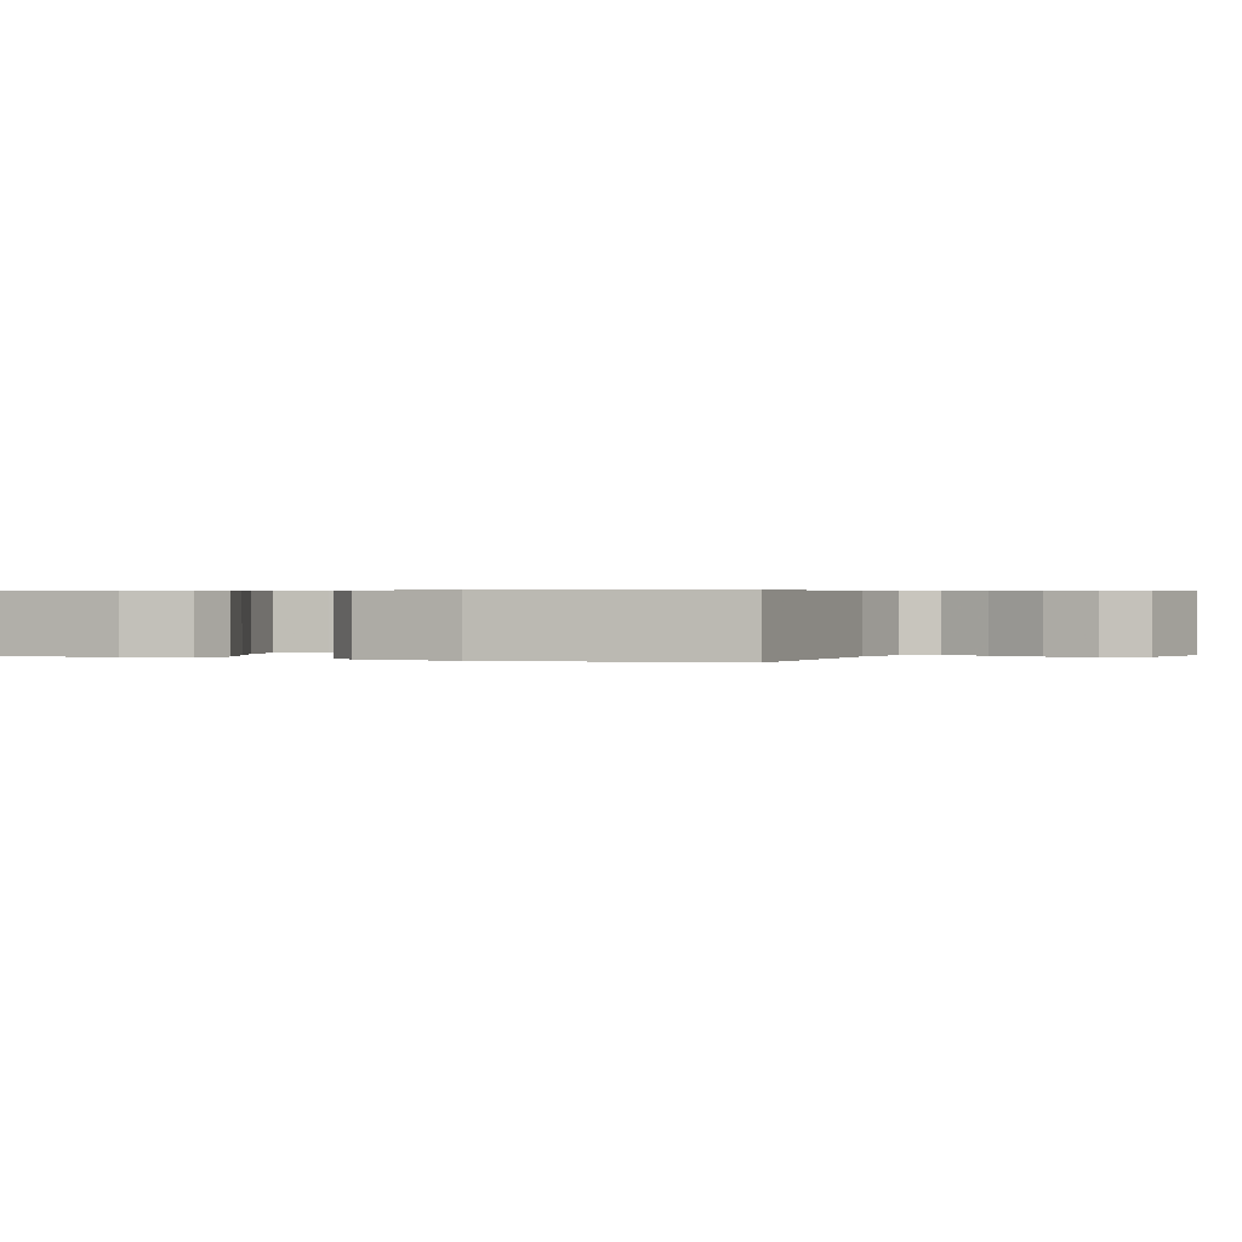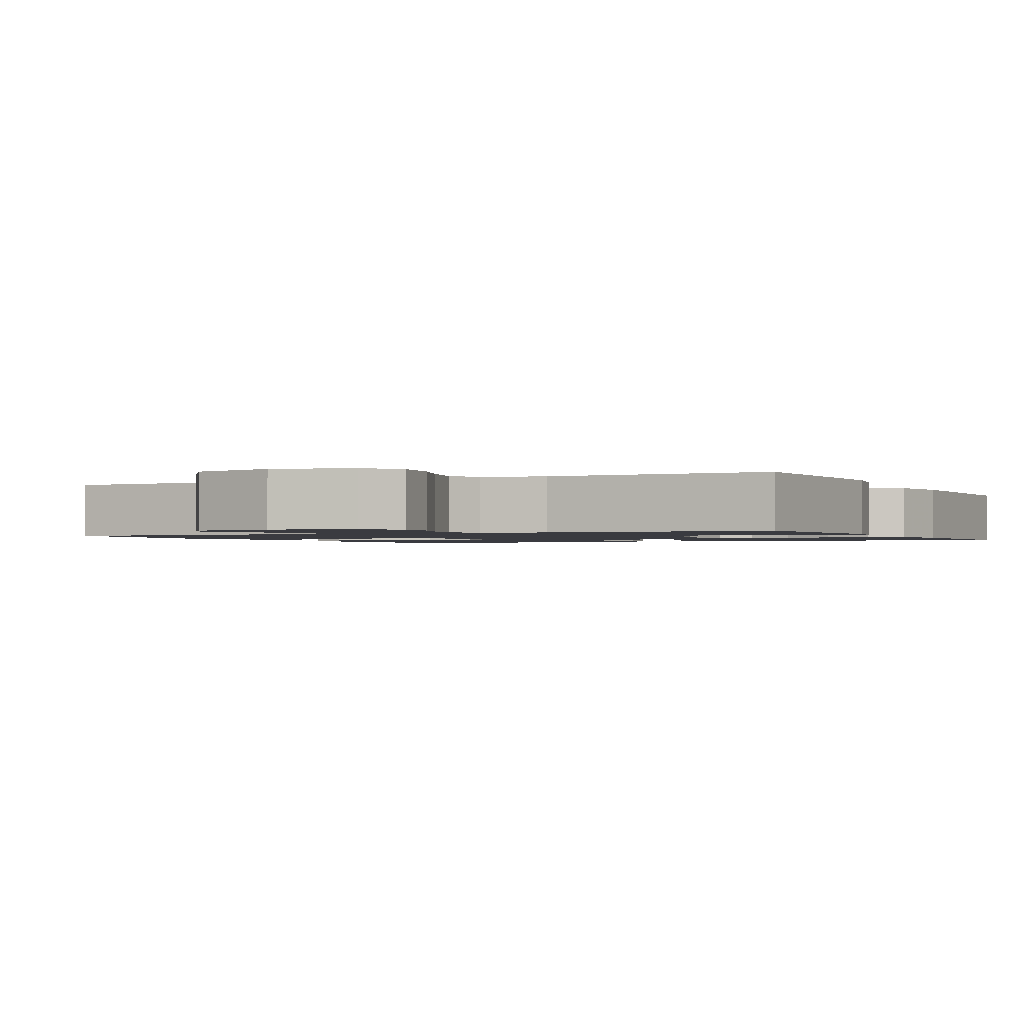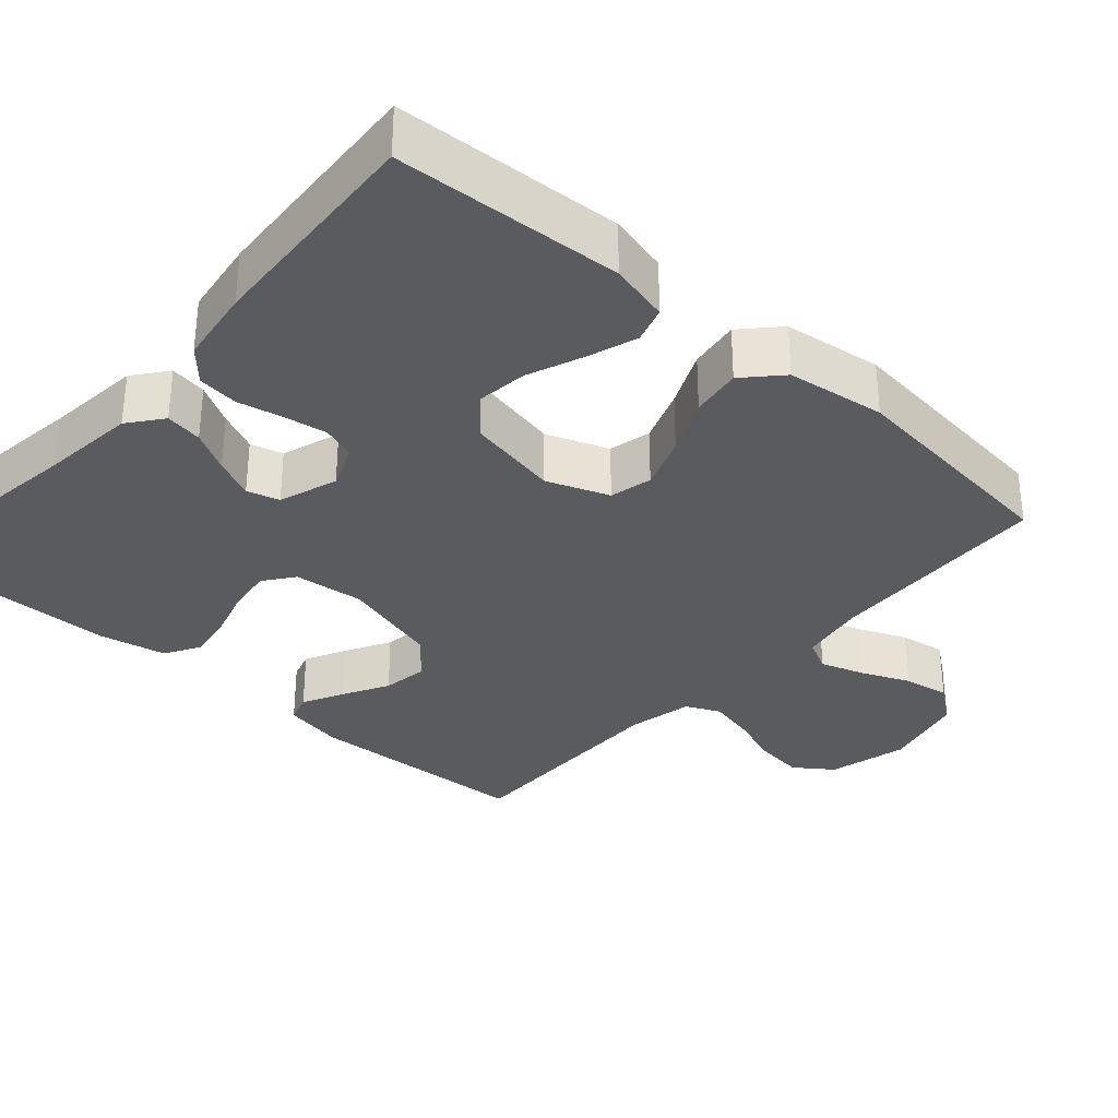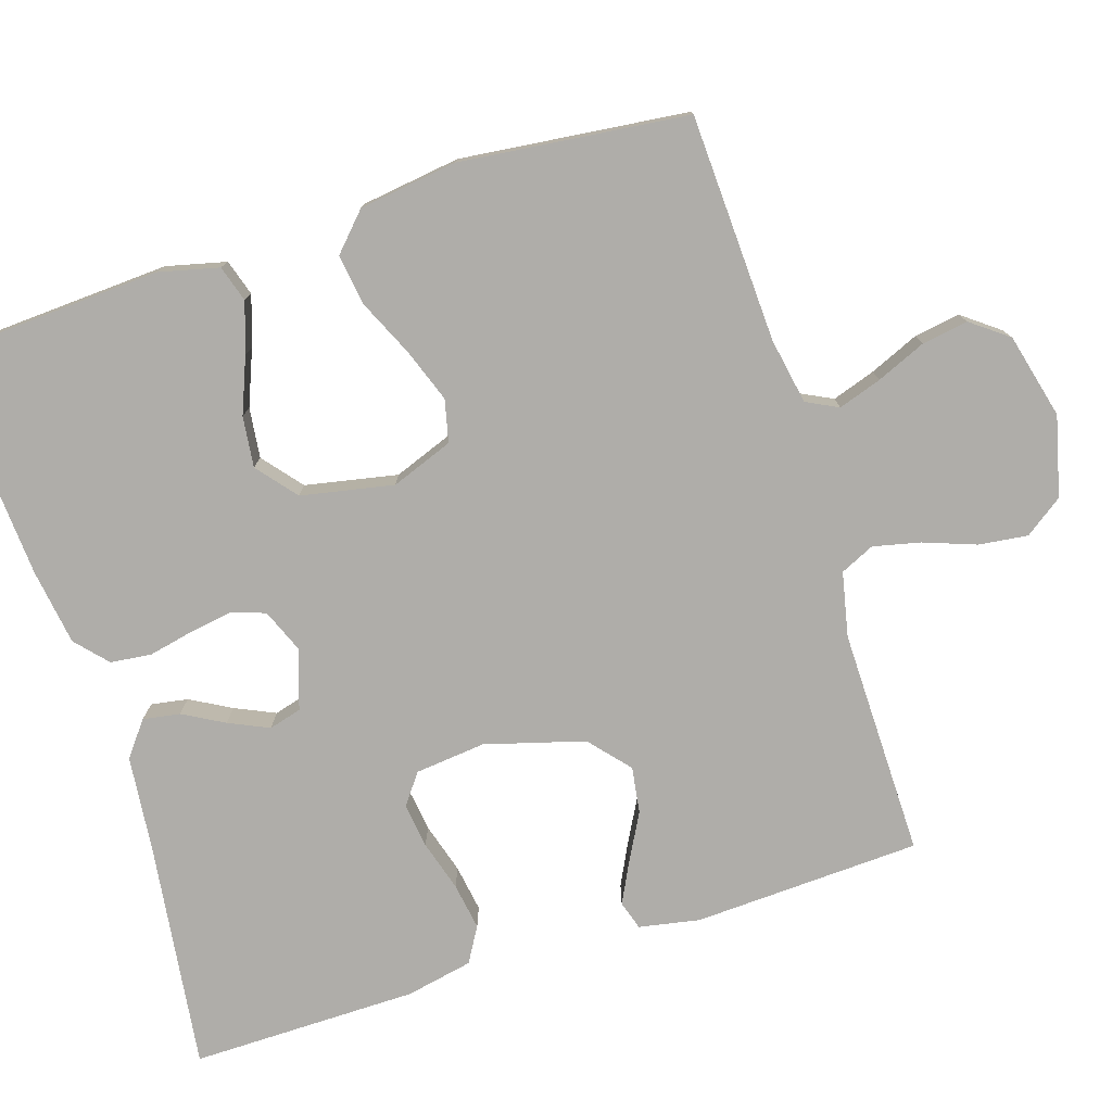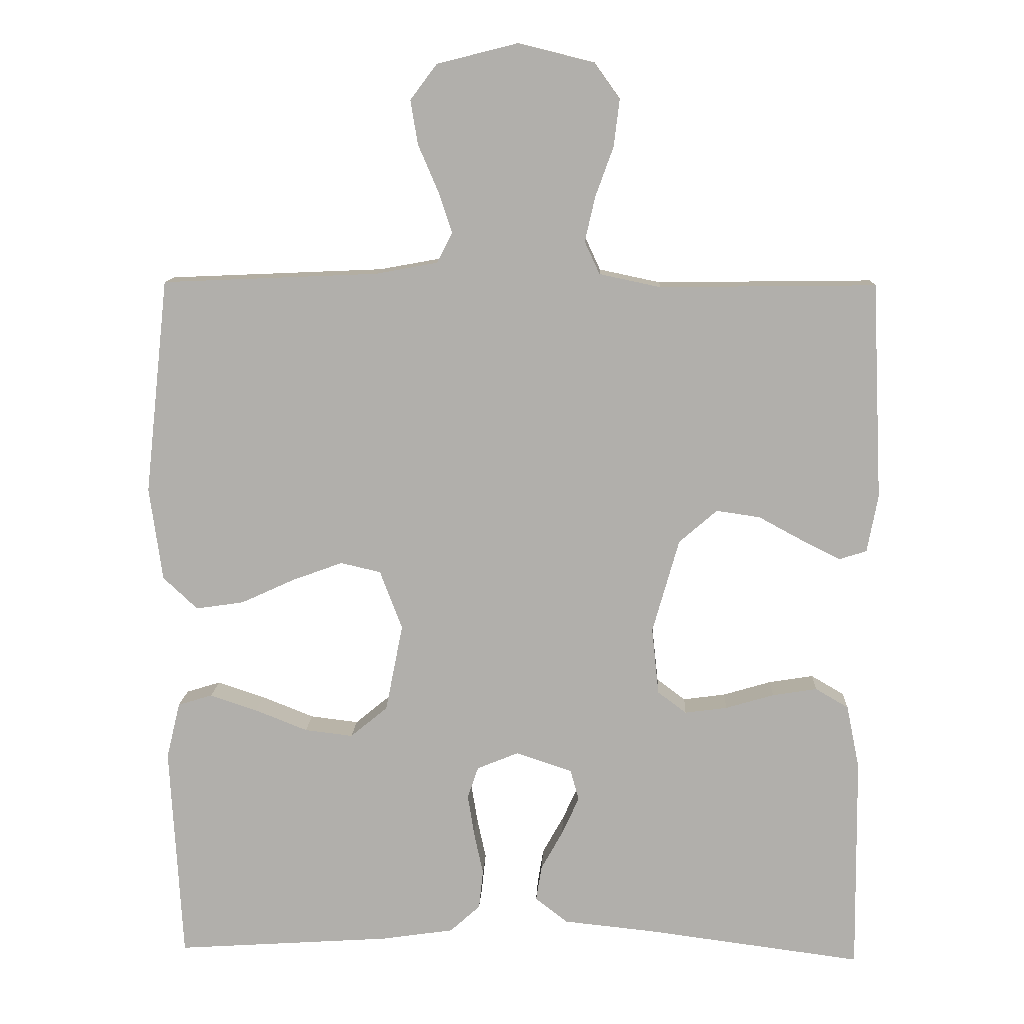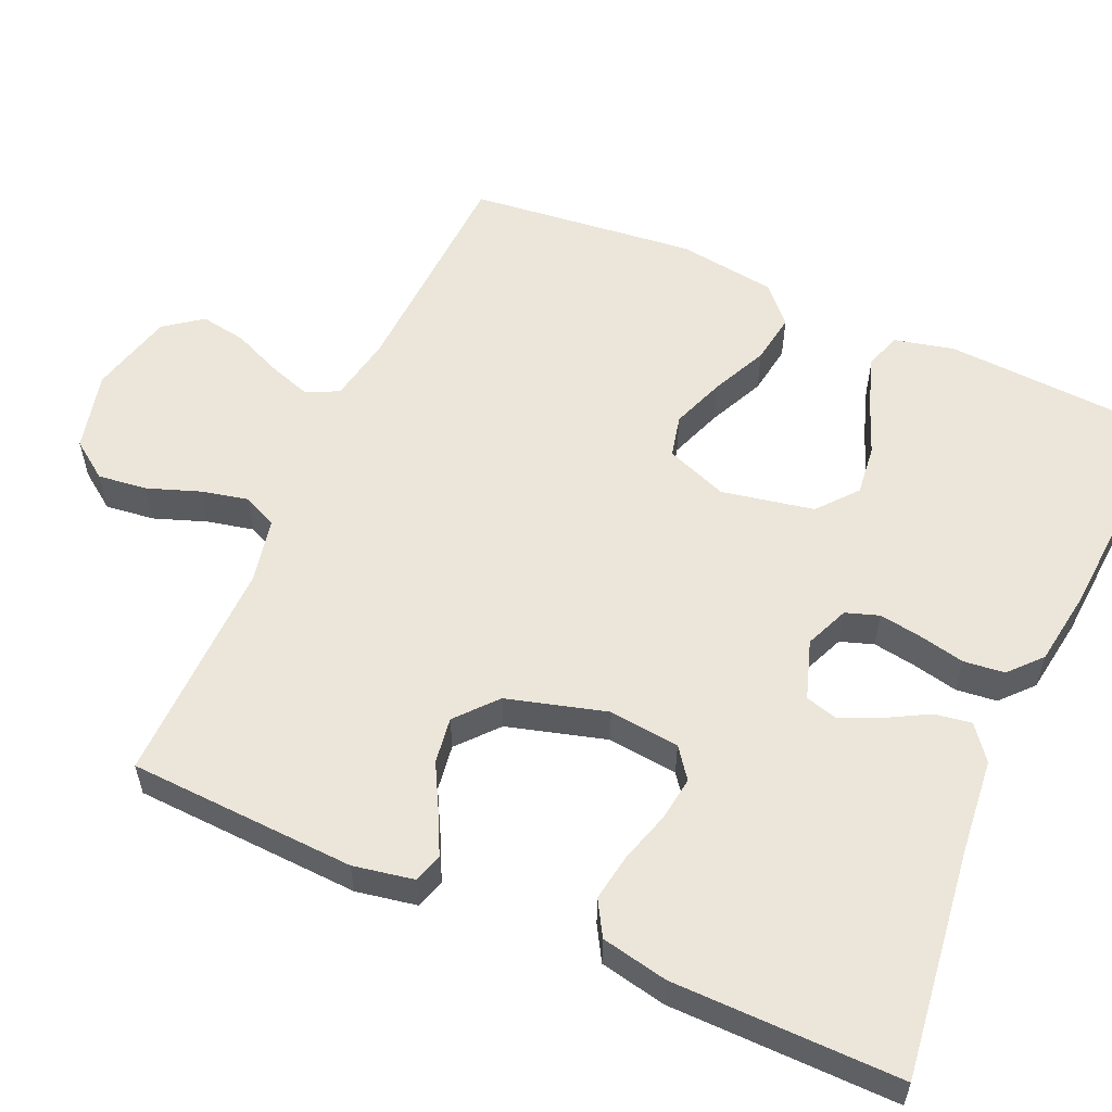
<metadata>
{"format":"obj","ext":"obj","renderer":"f3d","projection":"perspective","resolution":1024,"background":"white","views":[{"elev":0.5,"azim":-68.8,"up":"+Y"},{"elev":-1.4,"azim":25.9,"up":"+Y"},{"elev":-32.9,"azim":-131.7,"up":"+Y"},{"elev":-77.4,"azim":-72.4,"up":"+Y"},{"elev":11.4,"azim":2.6,"up":"+Z"},{"elev":56.5,"azim":114.0,"up":"+Y"}]}
</metadata>
<code>
v 0.5 0.07 0.5
v 0.514 0.07 0.2
v 0.499 0.07 0.12
v 0.461 0.07 0.108
v 0.407 0.07 0.135
v 0.346 0.07 0.168
v 0.285 0.07 0.177
v 0.232 0.07 0.131
v 0.195 0.07 0
v 0.205 0.07 -0.093
v 0.245 0.07 -0.123
v 0.304 0.07 -0.115
v 0.371 0.07 -0.095
v 0.433 0.07 -0.085
v 0.479 0.07 -0.112
v 0.497 0.07 -0.2
v 0.5 0.07 -0.5
v 0.2 0.07 -0.461
v 0.073 0.07 -0.448
v 0.028 0.07 -0.413
v 0.036 0.07 -0.364
v 0.066 0.07 -0.31
v 0.09 0.07 -0.257
v 0.078 0.07 -0.214
v 0 0.07 -0.188
v -0.058 0.07 -0.212
v -0.073 0.07 -0.256
v -0.064 0.07 -0.313
v -0.051 0.07 -0.373
v -0.057 0.07 -0.427
v -0.099 0.07 -0.465
v -0.2 0.07 -0.48
v -0.5 0.07 -0.5
v -0.517 0.07 -0.2
v -0.498 0.07 -0.121
v -0.45 0.07 -0.106
v -0.384 0.07 -0.128
v -0.311 0.07 -0.157
v -0.244 0.07 -0.165
v -0.192 0.07 -0.122
v -0.168 0.07 0
v -0.199 0.07 0.082
v -0.255 0.07 0.095
v -0.326 0.07 0.069
v -0.4 0.07 0.035
v -0.467 0.07 0.025
v -0.515 0.07 0.07
v -0.533 0.07 0.2
v -0.5 0.07 0.5
v -0.2 0.07 0.513
v -0.113 0.07 0.529
v -0.092 0.07 0.571
v -0.111 0.07 0.628
v -0.139 0.07 0.693
v -0.149 0.07 0.754
v -0.112 0.07 0.803
v 0 0.07 0.831
v 0.105 0.07 0.805
v 0.141 0.07 0.755
v 0.133 0.07 0.69
v 0.108 0.07 0.621
v 0.094 0.07 0.559
v 0.115 0.07 0.514
v 0.2 0.07 0.496
v 0.5 0 0.5
v 0.514 0 0.2
v 0.499 0 0.12
v 0.461 0 0.108
v 0.407 0 0.135
v 0.346 0 0.168
v 0.285 0 0.177
v 0.232 0 0.131
v 0.195 0 0
v 0.205 0 -0.093
v 0.245 0 -0.123
v 0.304 0 -0.115
v 0.371 0 -0.095
v 0.433 0 -0.085
v 0.479 0 -0.112
v 0.497 0 -0.2
v 0.5 0 -0.5
v 0.2 0 -0.461
v 0.073 0 -0.448
v 0.028 0 -0.413
v 0.036 0 -0.364
v 0.066 0 -0.31
v 0.09 0 -0.257
v 0.078 0 -0.214
v 0 0 -0.188
v -0.058 0 -0.212
v -0.073 0 -0.256
v -0.064 0 -0.313
v -0.051 0 -0.373
v -0.057 0 -0.427
v -0.099 0 -0.465
v -0.2 0 -0.48
v -0.5 0 -0.5
v -0.517 0 -0.2
v -0.498 0 -0.121
v -0.45 0 -0.106
v -0.384 0 -0.128
v -0.311 0 -0.157
v -0.244 0 -0.165
v -0.192 0 -0.122
v -0.168 0 0
v -0.199 0 0.082
v -0.255 0 0.095
v -0.326 0 0.069
v -0.4 0 0.035
v -0.467 0 0.025
v -0.515 0 0.07
v -0.533 0 0.2
v -0.5 0 0.5
v -0.2 0 0.513
v -0.113 0 0.529
v -0.092 0 0.571
v -0.111 0 0.628
v -0.139 0 0.693
v -0.149 0 0.754
v -0.112 0 0.803
v 0 0 0.831
v 0.105 0 0.805
v 0.141 0 0.755
v 0.133 0 0.69
v 0.108 0 0.621
v 0.094 0 0.559
v 0.115 0 0.514
v 0.2 0 0.496
f 59 60 61
f 58 59 61
f 57 58 61
f 56 57 61
f 55 56 61
f 54 55 61
f 53 54 61
f 52 53 61 62
f 51 52 62 63
f 48 49 50
f 47 48 50
f 46 47 50
f 45 46 50
f 44 45 50
f 51 63 64
f 50 51 64
f 44 50 64
f 43 44 64
f 36 37 38
f 35 36 38
f 34 35 38
f 33 34 38
f 32 33 38
f 31 32 38
f 30 31 38
f 29 30 38
f 28 29 38
f 27 28 38 39
f 26 27 39 40
f 20 21 22
f 19 20 22
f 18 19 22
f 18 22 23
f 17 18 23
f 16 17 23
f 15 16 23
f 14 15 23
f 13 14 23
f 12 13 23
f 11 12 23 24
f 4 5 6
f 3 4 6
f 2 3 6
f 1 2 6
f 64 1 6
f 64 6 7
f 64 7 8
f 43 64 8
f 42 43 8
f 41 42 8 9
f 41 9 10
f 40 41 10
f 26 40 10
f 25 26 10
f 10 11 24 25
f 125 124 123
f 125 123 122
f 125 122 121
f 125 121 120
f 125 120 119
f 125 119 118
f 125 118 117
f 126 125 117 116
f 127 126 116 115
f 114 113 112
f 114 112 111
f 114 111 110
f 114 110 109
f 114 109 108
f 128 127 115
f 128 115 114
f 128 114 108
f 128 108 107
f 102 101 100
f 102 100 99
f 102 99 98
f 102 98 97
f 102 97 96
f 102 96 95
f 102 95 94
f 102 94 93
f 102 93 92
f 103 102 92 91
f 104 103 91 90
f 86 85 84
f 86 84 83
f 86 83 82
f 87 86 82
f 87 82 81
f 87 81 80
f 87 80 79
f 87 79 78
f 87 78 77
f 87 77 76
f 88 87 76 75
f 70 69 68
f 70 68 67
f 70 67 66
f 70 66 65
f 70 65 128
f 71 70 128
f 72 71 128
f 72 128 107
f 72 107 106
f 73 72 106 105
f 74 73 105
f 74 105 104
f 74 104 90
f 74 90 89
f 89 88 75 74
f 1 65 66 2
f 2 66 67 3
f 3 67 68 4
f 4 68 69 5
f 5 69 70 6
f 6 70 71 7
f 7 71 72 8
f 8 72 73 9
f 9 73 74 10
f 10 74 75 11
f 11 75 76 12
f 12 76 77 13
f 13 77 78 14
f 14 78 79 15
f 15 79 80 16
f 16 80 81 17
f 17 81 82 18
f 18 82 83 19
f 19 83 84 20
f 20 84 85 21
f 21 85 86 22
f 22 86 87 23
f 23 87 88 24
f 24 88 89 25
f 25 89 90 26
f 26 90 91 27
f 27 91 92 28
f 28 92 93 29
f 29 93 94 30
f 30 94 95 31
f 31 95 96 32
f 32 96 97 33
f 33 97 98 34
f 34 98 99 35
f 35 99 100 36
f 36 100 101 37
f 37 101 102 38
f 38 102 103 39
f 39 103 104 40
f 40 104 105 41
f 41 105 106 42
f 42 106 107 43
f 43 107 108 44
f 44 108 109 45
f 45 109 110 46
f 46 110 111 47
f 47 111 112 48
f 48 112 113 49
f 49 113 114 50
f 50 114 115 51
f 51 115 116 52
f 52 116 117 53
f 53 117 118 54
f 54 118 119 55
f 55 119 120 56
f 56 120 121 57
f 57 121 122 58
f 58 122 123 59
f 59 123 124 60
f 60 124 125 61
f 61 125 126 62
f 62 126 127 63
f 63 127 128 64
f 64 128 65 1

</code>
